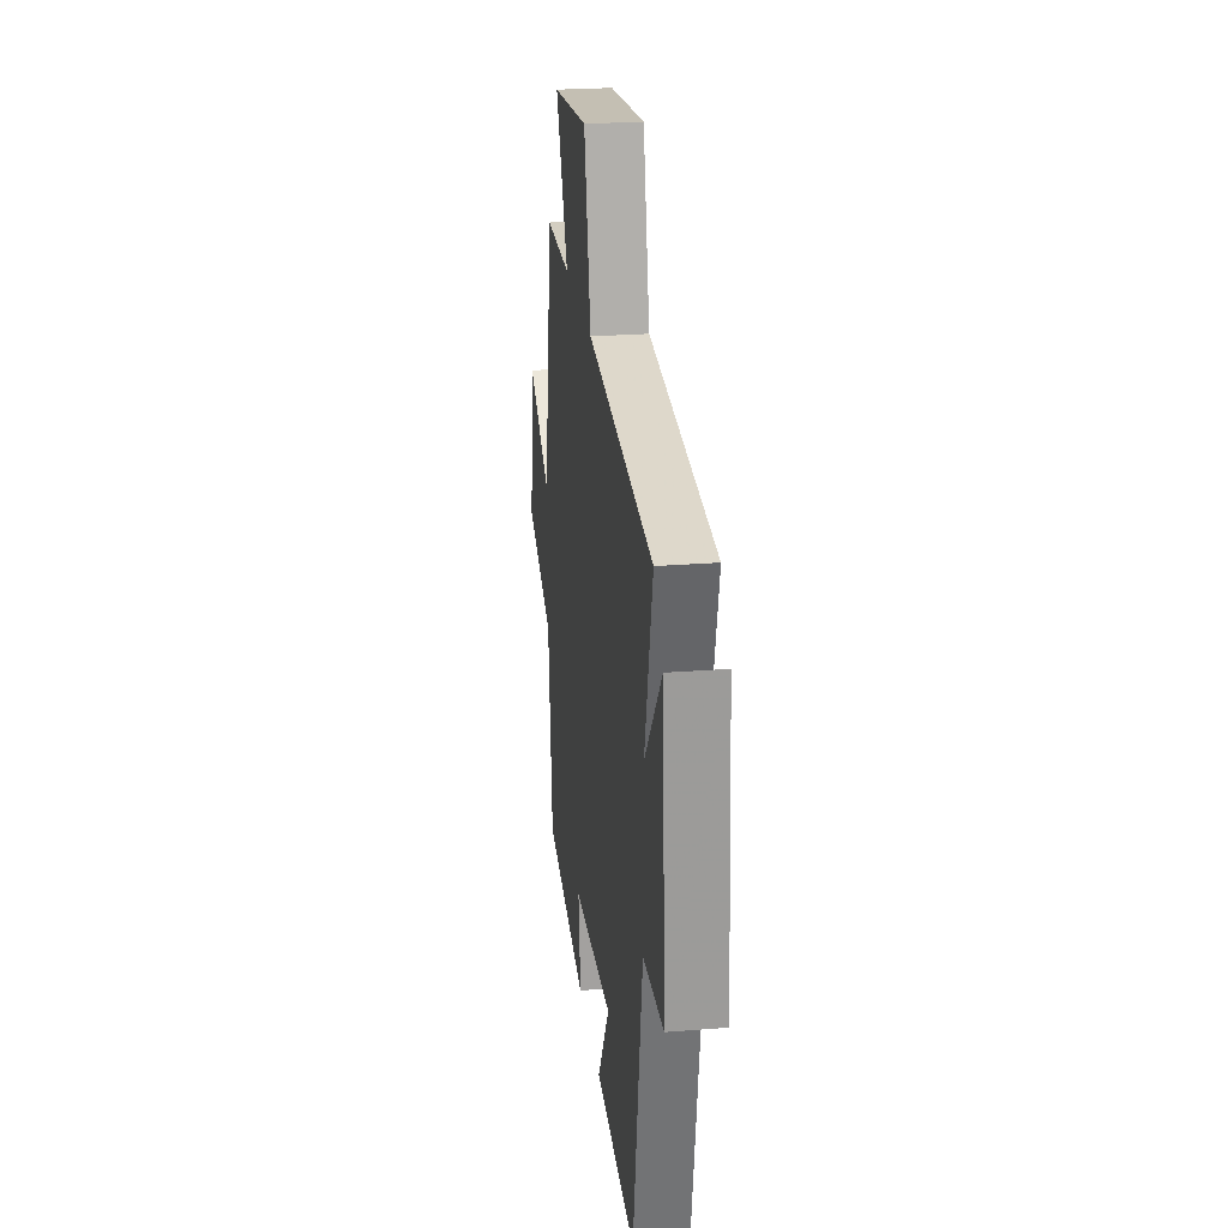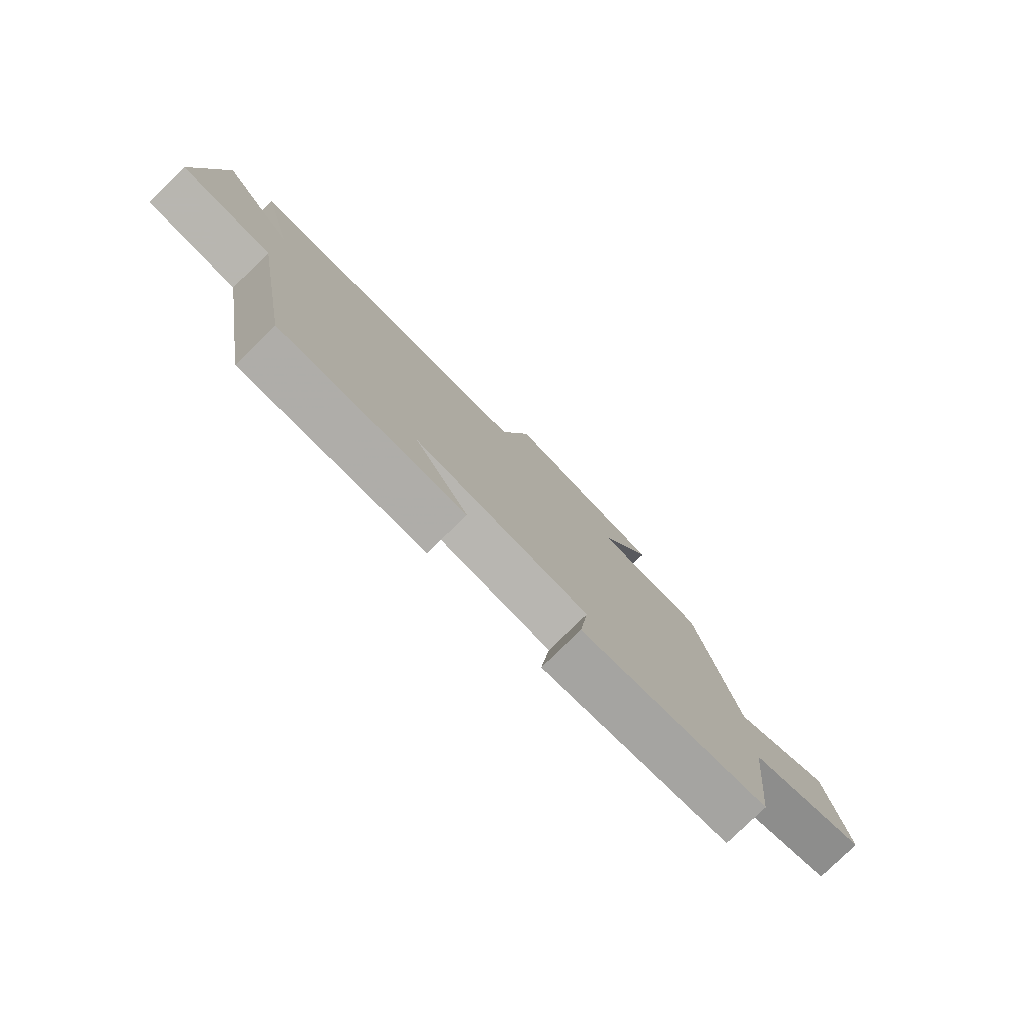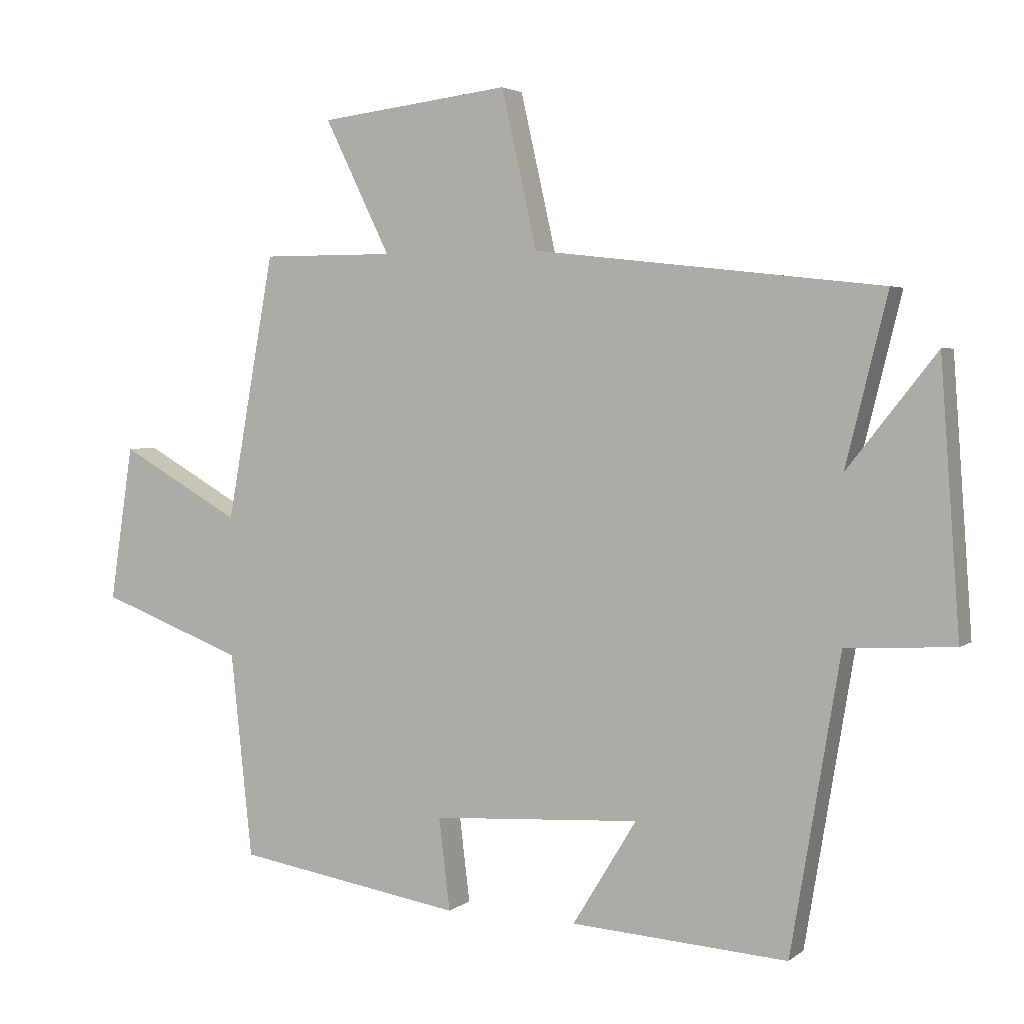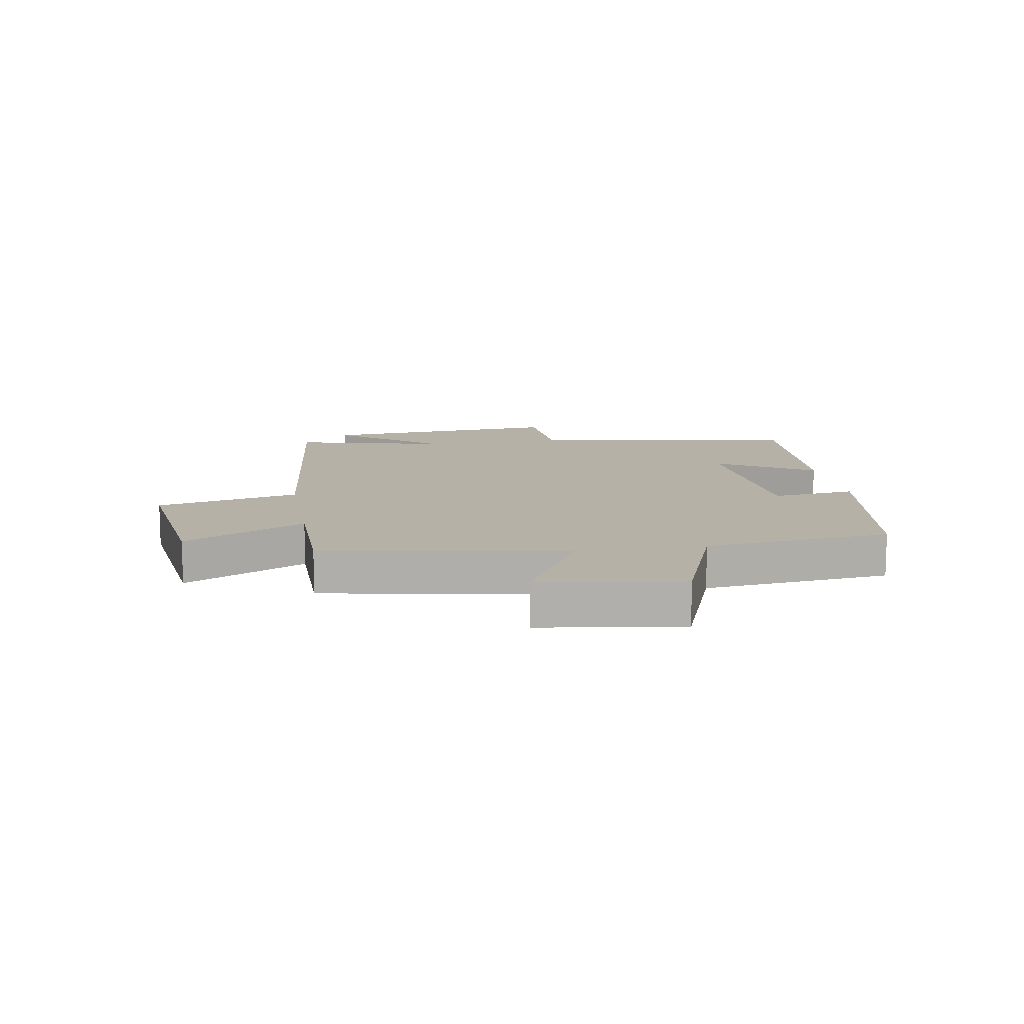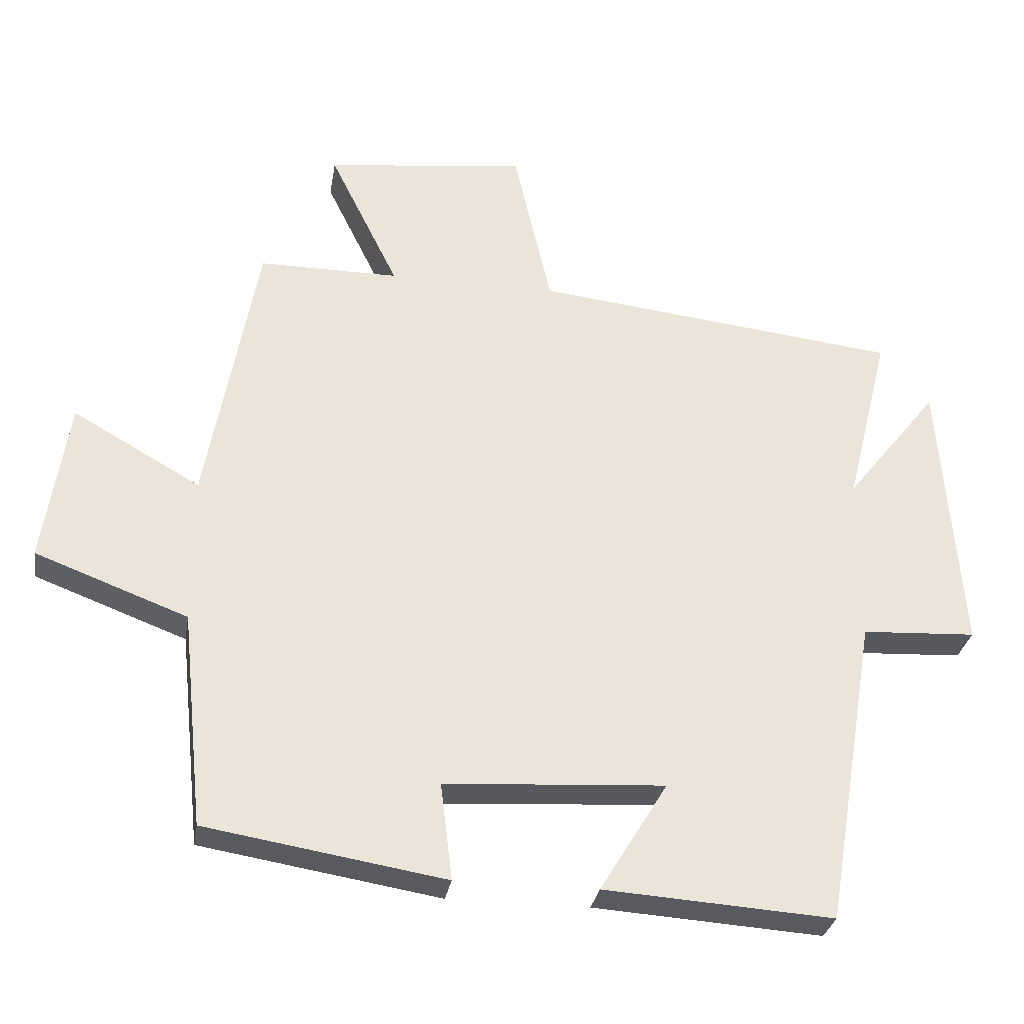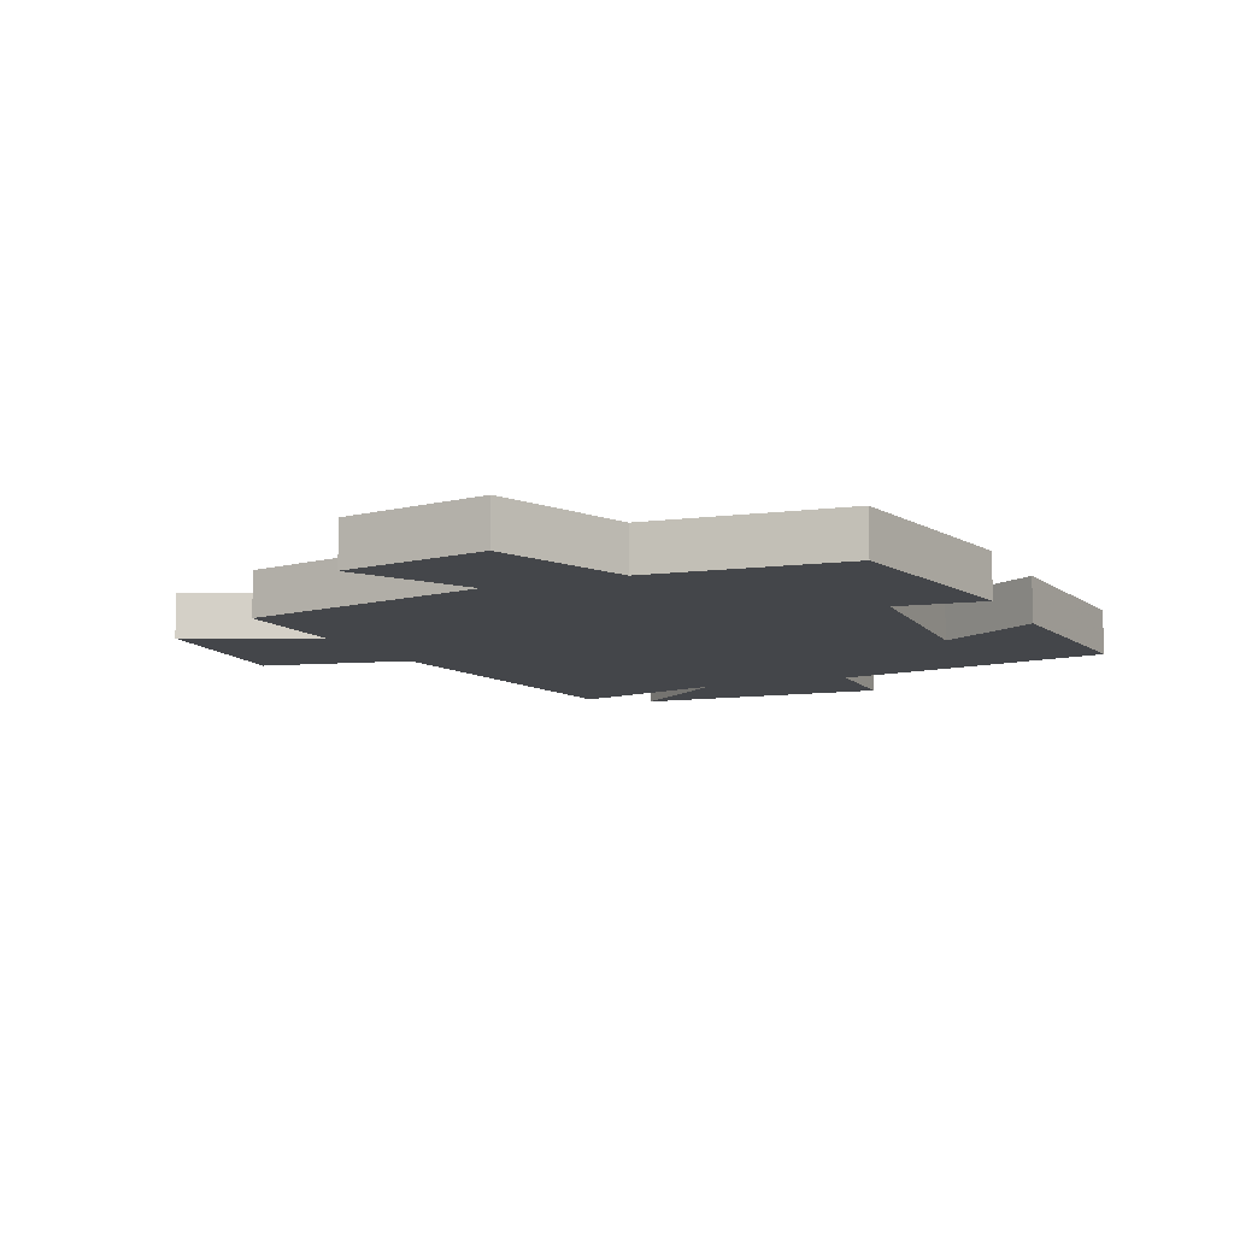
<metadata>
{"format":"obj","ext":"obj","renderer":"f3d","projection":"perspective","resolution":1024,"background":"white","views":[{"elev":25.0,"azim":-97.3,"up":"+Z"},{"elev":-79.6,"azim":-45.8,"up":"+Z"},{"elev":3.4,"azim":-155.4,"up":"+Z"},{"elev":12.1,"azim":80.2,"up":"+Y"},{"elev":-30.2,"azim":170.7,"up":"+Z"},{"elev":-9.6,"azim":115.0,"up":"+Y"}]}
</metadata>
<code>
v 0.426 0.07 0.5
v 0.5 0.07 0.091
v 0.687 0.07 0.197
v 0.723 0.07 -0.043
v 0.5 0.07 -0.127
v 0.467 0.07 -0.443
v 0.117 0.07 -0.5
v 0.134 0.07 -0.358
v -0.188 0.07 -0.338
v -0.089 0.07 -0.5
v -0.424 0.07 -0.522
v -0.5 0.07 -0.067
v -0.667 0.07 -0.058
v -0.637 0.07 0.354
v -0.5 0.07 0.181
v -0.564 0.07 0.44
v -0.027 0.07 0.5
v 0.028 0.07 0.742
v 0.322 0.07 0.706
v 0.221 0.07 0.5
v 0.426 0 0.5
v 0.5 0 0.091
v 0.687 0 0.197
v 0.723 0 -0.043
v 0.5 0 -0.127
v 0.467 0 -0.443
v 0.117 0 -0.5
v 0.134 0 -0.358
v -0.188 0 -0.338
v -0.089 0 -0.5
v -0.424 0 -0.522
v -0.5 0 -0.067
v -0.667 0 -0.058
v -0.637 0 0.354
v -0.5 0 0.181
v -0.564 0 0.44
v -0.027 0 0.5
v 0.028 0 0.742
v 0.322 0 0.706
v 0.221 0 0.5
f 17 18 19 20
f 15 16 17 20
f 15 20 1 2
f 12 13 14 15
f 12 15 2
f 9 10 11 12
f 8 9 12 2
f 7 8 2
f 6 7 2
f 5 6 2
f 2 3 4 5
f 40 39 38 37
f 40 37 36 35
f 22 21 40 35
f 35 34 33 32
f 22 35 32
f 32 31 30 29
f 22 32 29 28
f 22 28 27
f 22 27 26
f 22 26 25
f 25 24 23 22
f 1 21 22 2
f 2 22 23 3
f 3 23 24 4
f 4 24 25 5
f 5 25 26 6
f 6 26 27 7
f 7 27 28 8
f 8 28 29 9
f 9 29 30 10
f 10 30 31 11
f 11 31 32 12
f 12 32 33 13
f 13 33 34 14
f 14 34 35 15
f 15 35 36 16
f 16 36 37 17
f 17 37 38 18
f 18 38 39 19
f 19 39 40 20
f 20 40 21 1

</code>
